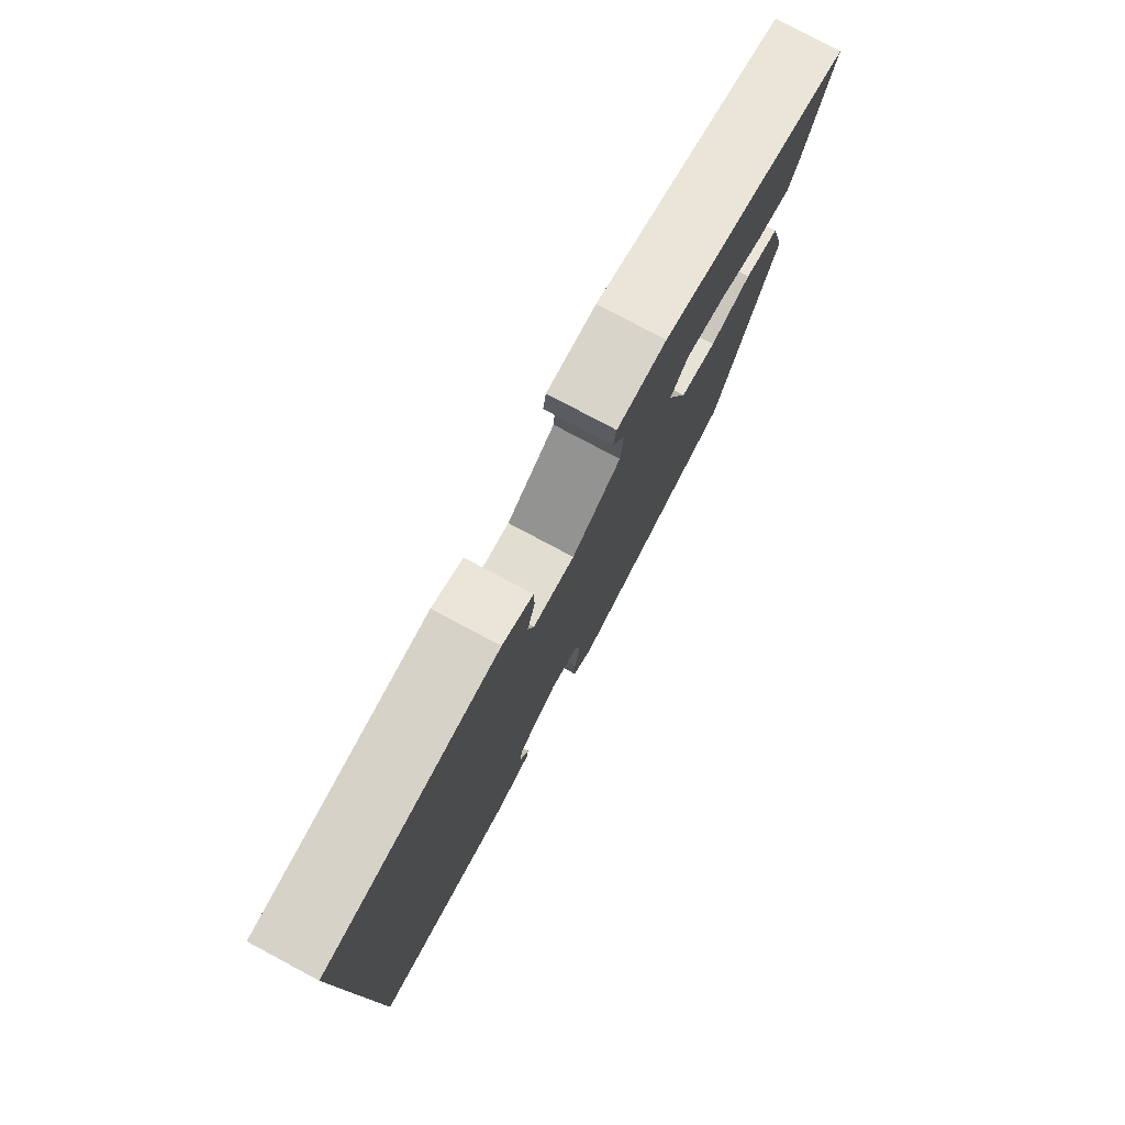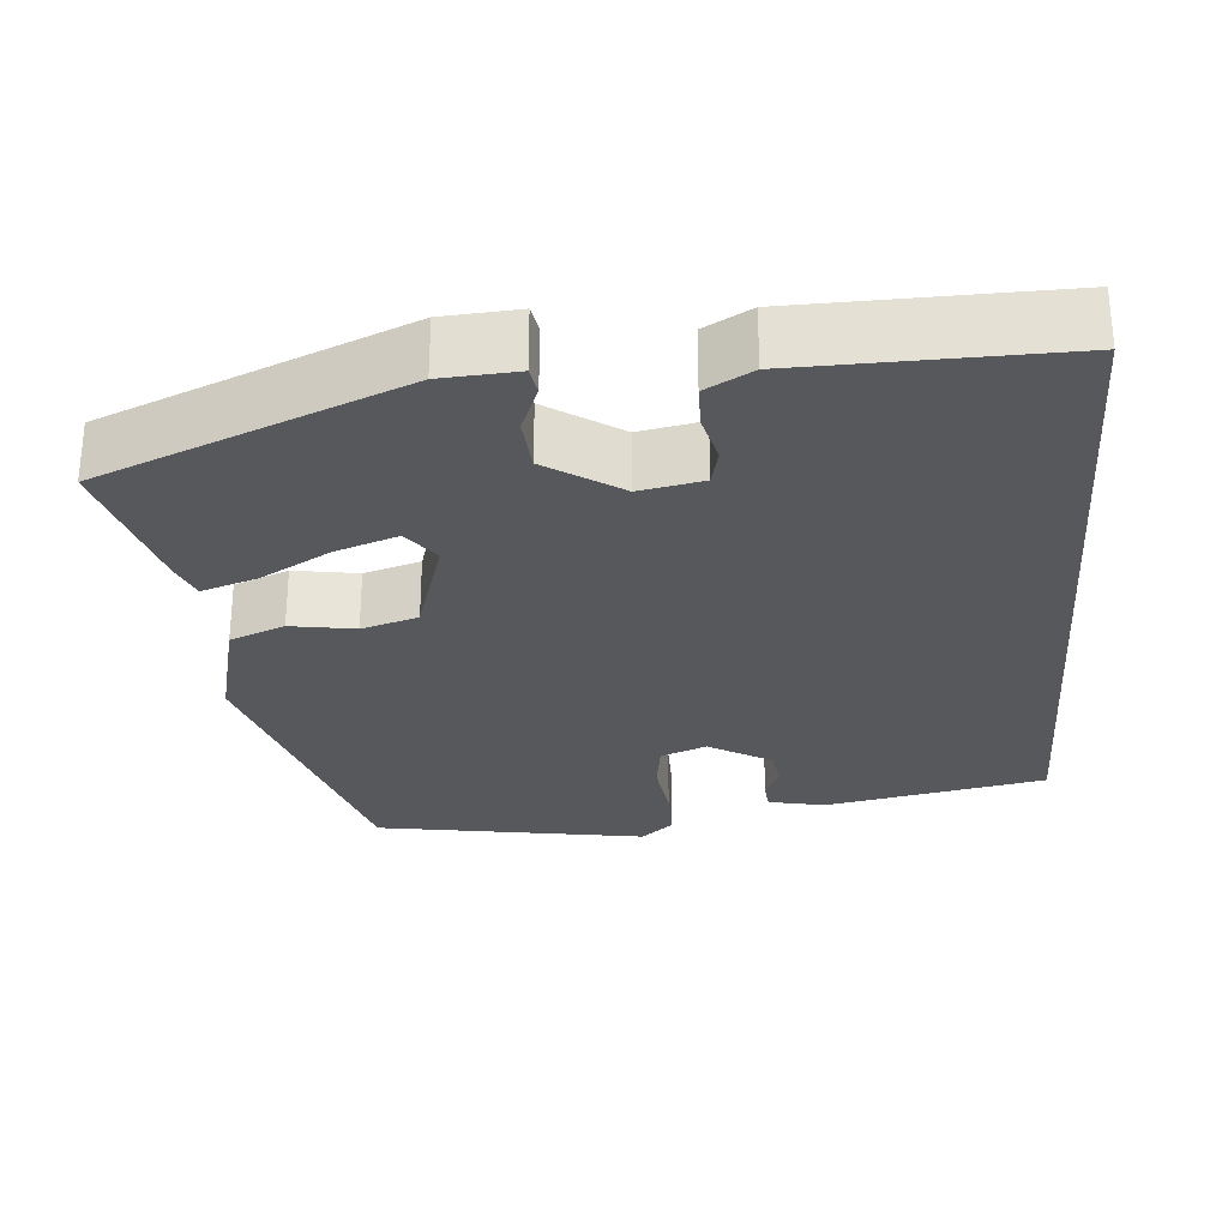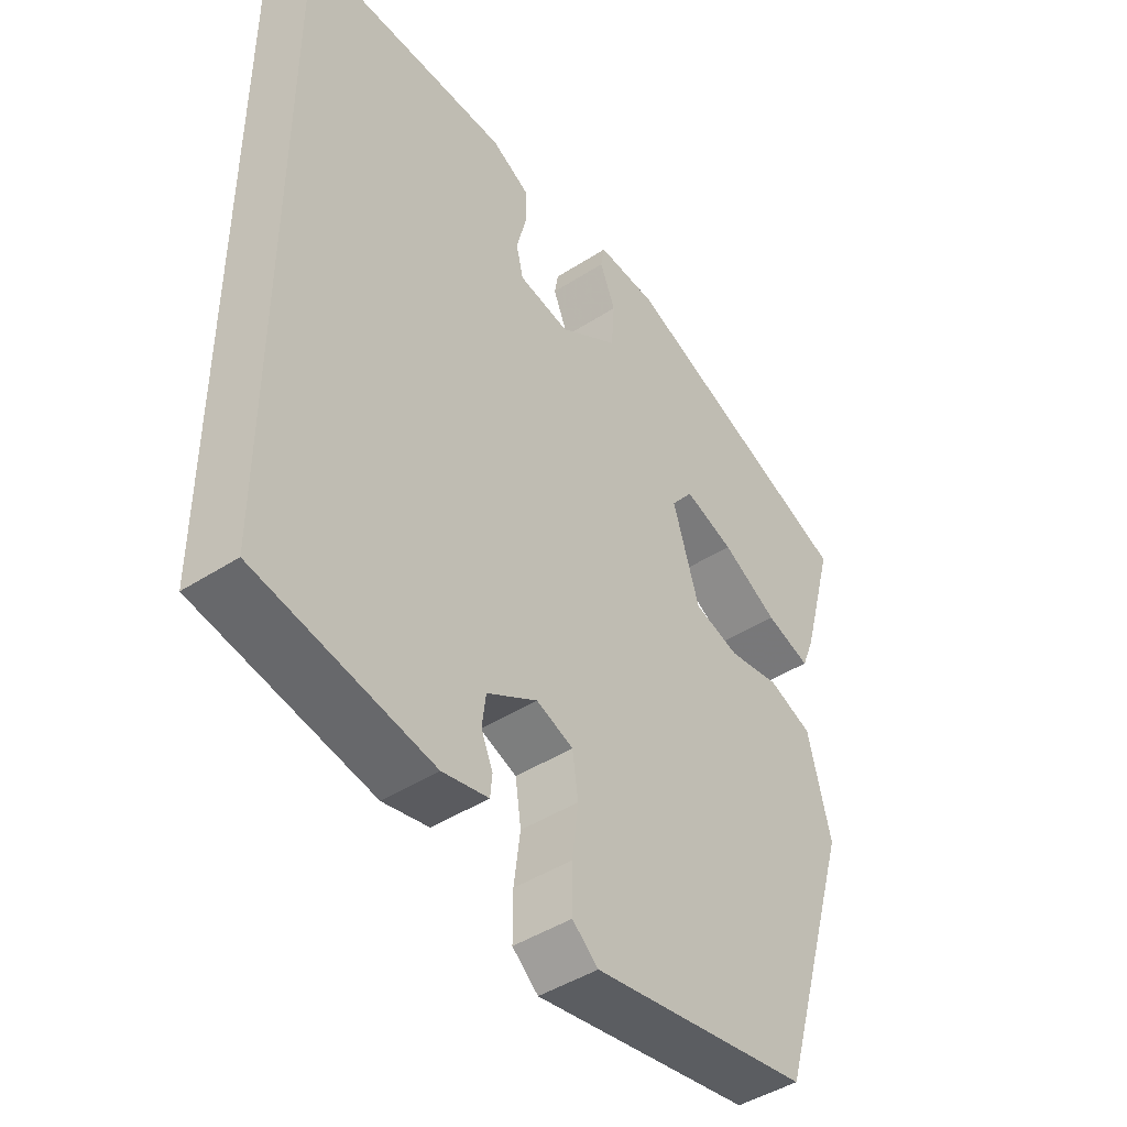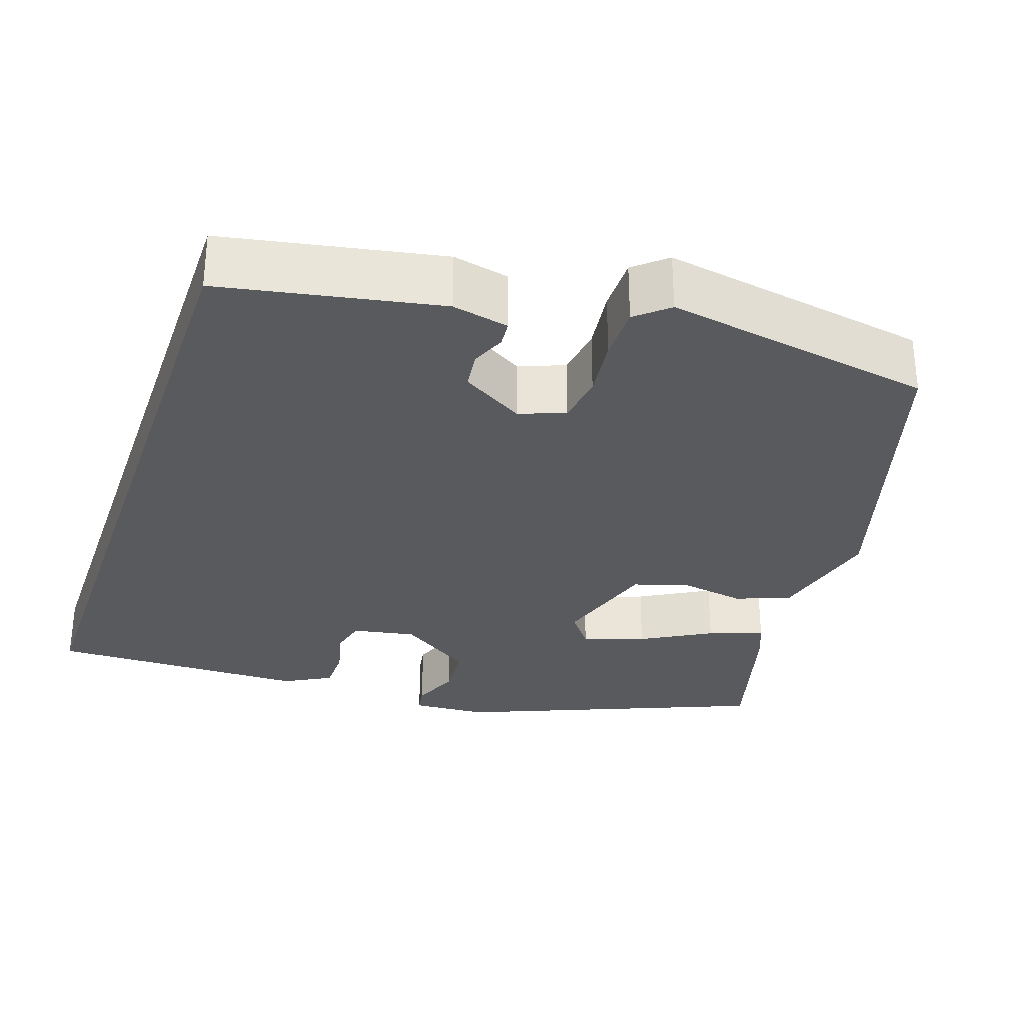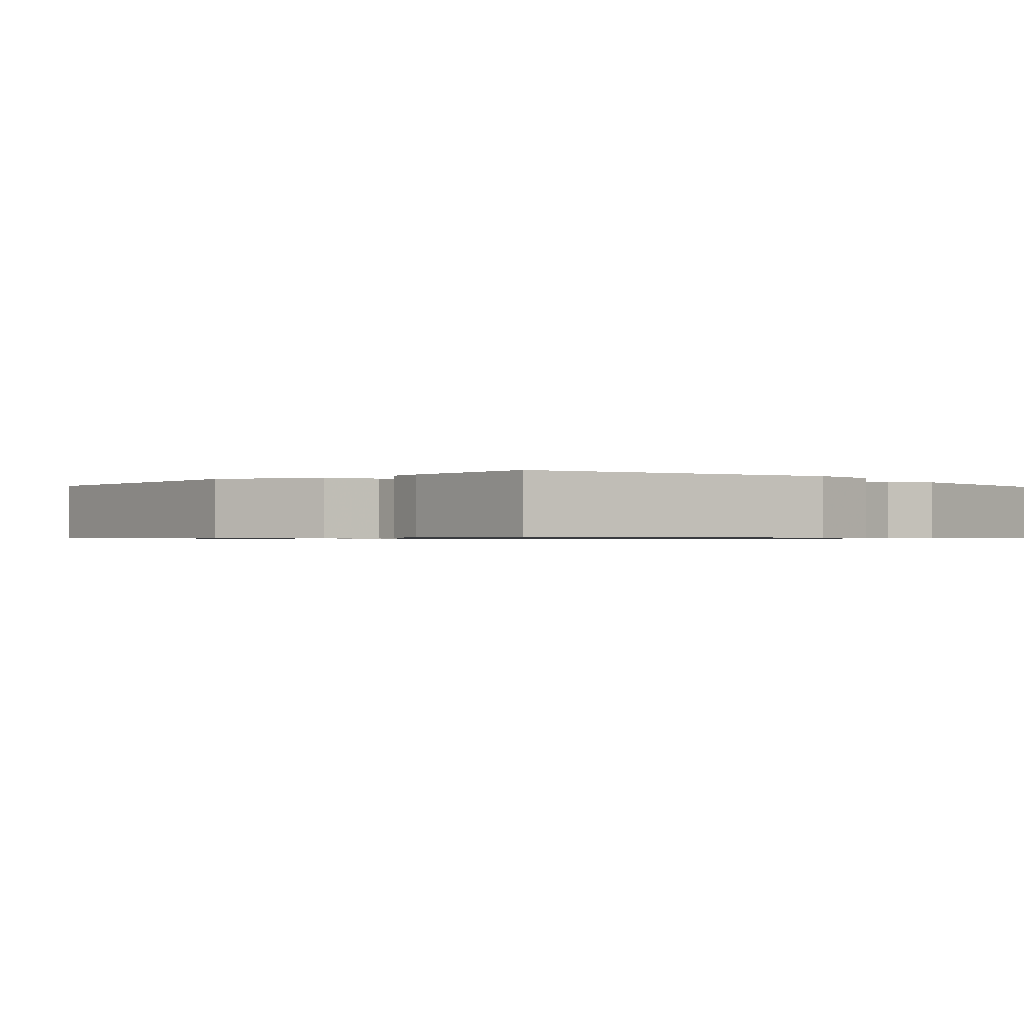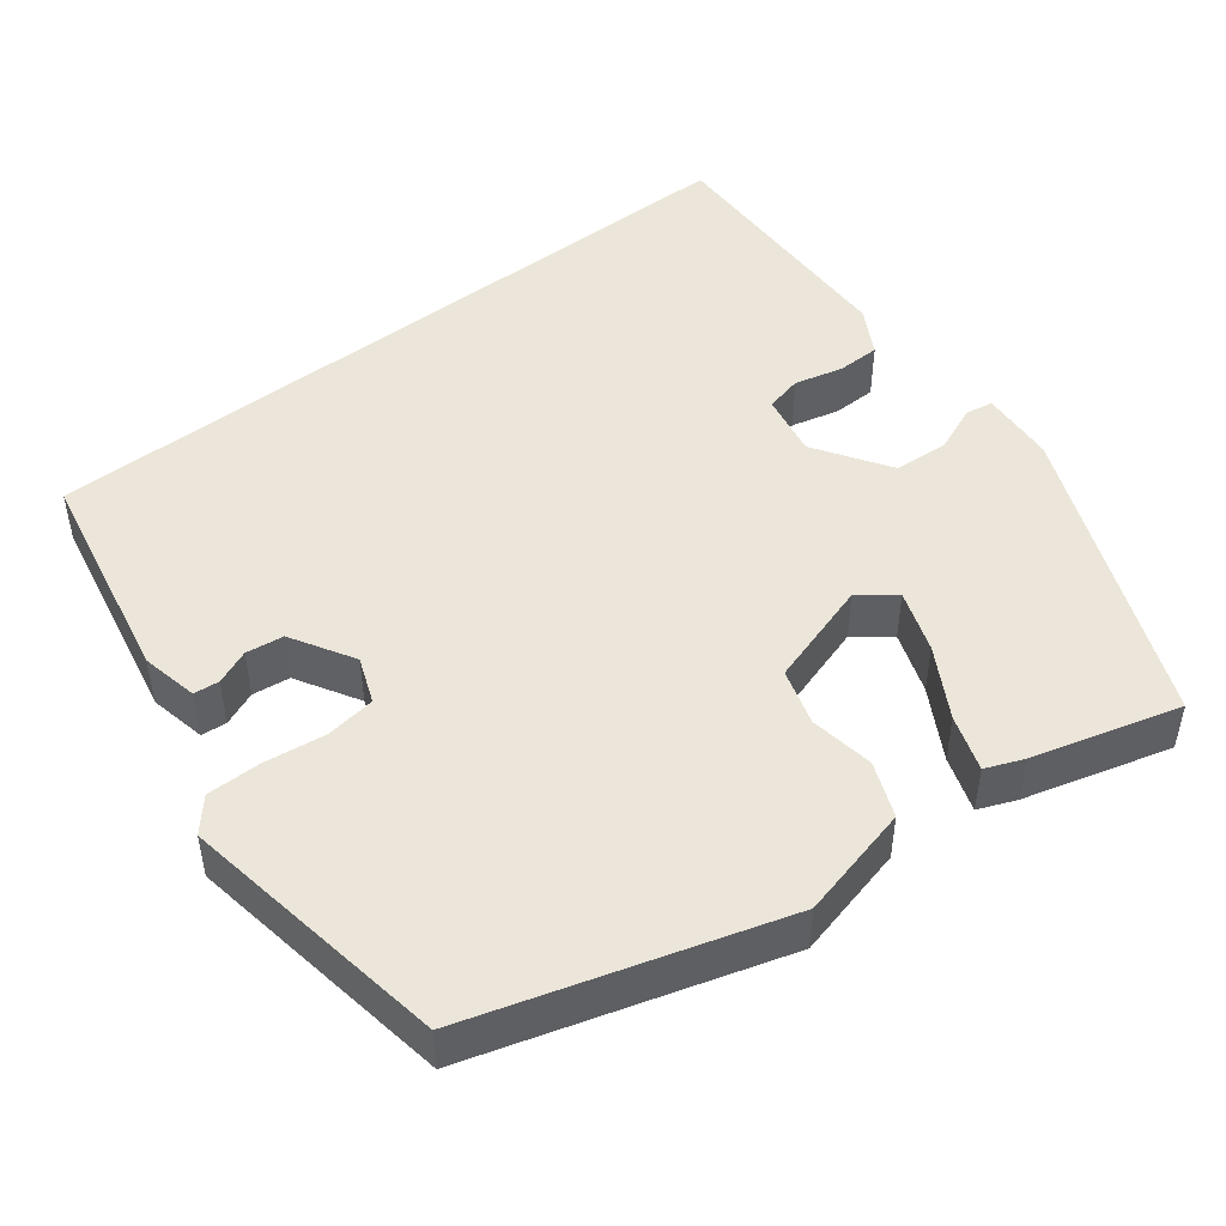
<metadata>
{"format":"obj","ext":"obj","renderer":"f3d","projection":"perspective","resolution":1024,"background":"white","views":[{"elev":79.2,"azim":118.0,"up":"+Z"},{"elev":-28.5,"azim":4.7,"up":"+Y"},{"elev":-44.5,"azim":127.0,"up":"+Z"},{"elev":-30.8,"azim":161.0,"up":"+Y"},{"elev":-0.8,"azim":-53.8,"up":"+Y"},{"elev":48.1,"azim":-127.7,"up":"+Y"}]}
</metadata>
<code>
v 0.5 0.07 0.525
v 0.5 0.07 -0.413
v 0.227 0.07 -0.466
v 0.156 0.07 -0.451
v 0.153 0.07 -0.419
v 0.171 0.07 -0.376
v 0.165 0.07 -0.329
v 0.087 0.07 -0.283
v 0.03 0.07 -0.305
v 0.021 0.07 -0.367
v 0.031 0.07 -0.444
v 0.031 0.07 -0.512
v -0.009 0.07 -0.546
v -0.346 0.07 -0.49
v -0.461 0.07 -0.109
v -0.426 0.07 0.033
v -0.358 0.07 0.06
v -0.278 0.07 0.047
v -0.208 0.07 0.068
v -0.167 0.07 0.2
v -0.201 0.07 0.244
v -0.278 0.07 0.217
v -0.365 0.07 0.168
v -0.434 0.07 0.145
v -0.453 0.07 0.192
v -0.504 0.07 0.375
v -0.131 0.07 0.528
v -0.037 0.07 0.534
v -0.031 0.07 0.5
v -0.055 0.07 0.441
v -0.05 0.07 0.373
v 0.042 0.07 0.312
v 0.121 0.07 0.327
v 0.132 0.07 0.373
v 0.117 0.07 0.433
v 0.118 0.07 0.487
v 0.176 0.07 0.519
v 0.5 0 0.525
v 0.5 0 -0.413
v 0.227 0 -0.466
v 0.156 0 -0.451
v 0.153 0 -0.419
v 0.171 0 -0.376
v 0.165 0 -0.329
v 0.087 0 -0.283
v 0.03 0 -0.305
v 0.021 0 -0.367
v 0.031 0 -0.444
v 0.031 0 -0.512
v -0.009 0 -0.546
v -0.346 0 -0.49
v -0.461 0 -0.109
v -0.426 0 0.033
v -0.358 0 0.06
v -0.278 0 0.047
v -0.208 0 0.068
v -0.167 0 0.2
v -0.201 0 0.244
v -0.278 0 0.217
v -0.365 0 0.168
v -0.434 0 0.145
v -0.453 0 0.192
v -0.504 0 0.375
v -0.131 0 0.528
v -0.037 0 0.534
v -0.031 0 0.5
v -0.055 0 0.441
v -0.05 0 0.373
v 0.042 0 0.312
v 0.121 0 0.327
v 0.132 0 0.373
v 0.117 0 0.433
v 0.118 0 0.487
v 0.176 0 0.519
f 37 1 2
f 36 37 2
f 35 36 2
f 34 35 2
f 33 34 2 3
f 32 33 3
f 31 32 3
f 28 29 30
f 27 28 30
f 26 27 30
f 25 26 30
f 24 25 30
f 23 24 30
f 22 23 30
f 21 22 30 31
f 20 21 31
f 19 20 31
f 16 17 18
f 15 16 18
f 14 15 18
f 13 14 18
f 12 13 18
f 11 12 18
f 10 11 18
f 9 10 18 19
f 8 9 19 31
f 3 4 5 6
f 3 6 7
f 31 3 7
f 7 8 31
f 39 38 74
f 39 74 73
f 39 73 72
f 39 72 71
f 40 39 71 70
f 40 70 69
f 40 69 68
f 67 66 65
f 67 65 64
f 67 64 63
f 67 63 62
f 67 62 61
f 67 61 60
f 67 60 59
f 68 67 59 58
f 68 58 57
f 68 57 56
f 55 54 53
f 55 53 52
f 55 52 51
f 55 51 50
f 55 50 49
f 55 49 48
f 55 48 47
f 56 55 47 46
f 68 56 46 45
f 43 42 41 40
f 44 43 40
f 44 40 68
f 68 45 44
f 1 38 39 2
f 2 39 40 3
f 3 40 41 4
f 4 41 42 5
f 5 42 43 6
f 6 43 44 7
f 7 44 45 8
f 8 45 46 9
f 9 46 47 10
f 10 47 48 11
f 11 48 49 12
f 12 49 50 13
f 13 50 51 14
f 14 51 52 15
f 15 52 53 16
f 16 53 54 17
f 17 54 55 18
f 18 55 56 19
f 19 56 57 20
f 20 57 58 21
f 21 58 59 22
f 22 59 60 23
f 23 60 61 24
f 24 61 62 25
f 25 62 63 26
f 26 63 64 27
f 27 64 65 28
f 28 65 66 29
f 29 66 67 30
f 30 67 68 31
f 31 68 69 32
f 32 69 70 33
f 33 70 71 34
f 34 71 72 35
f 35 72 73 36
f 36 73 74 37
f 37 74 38 1

</code>
